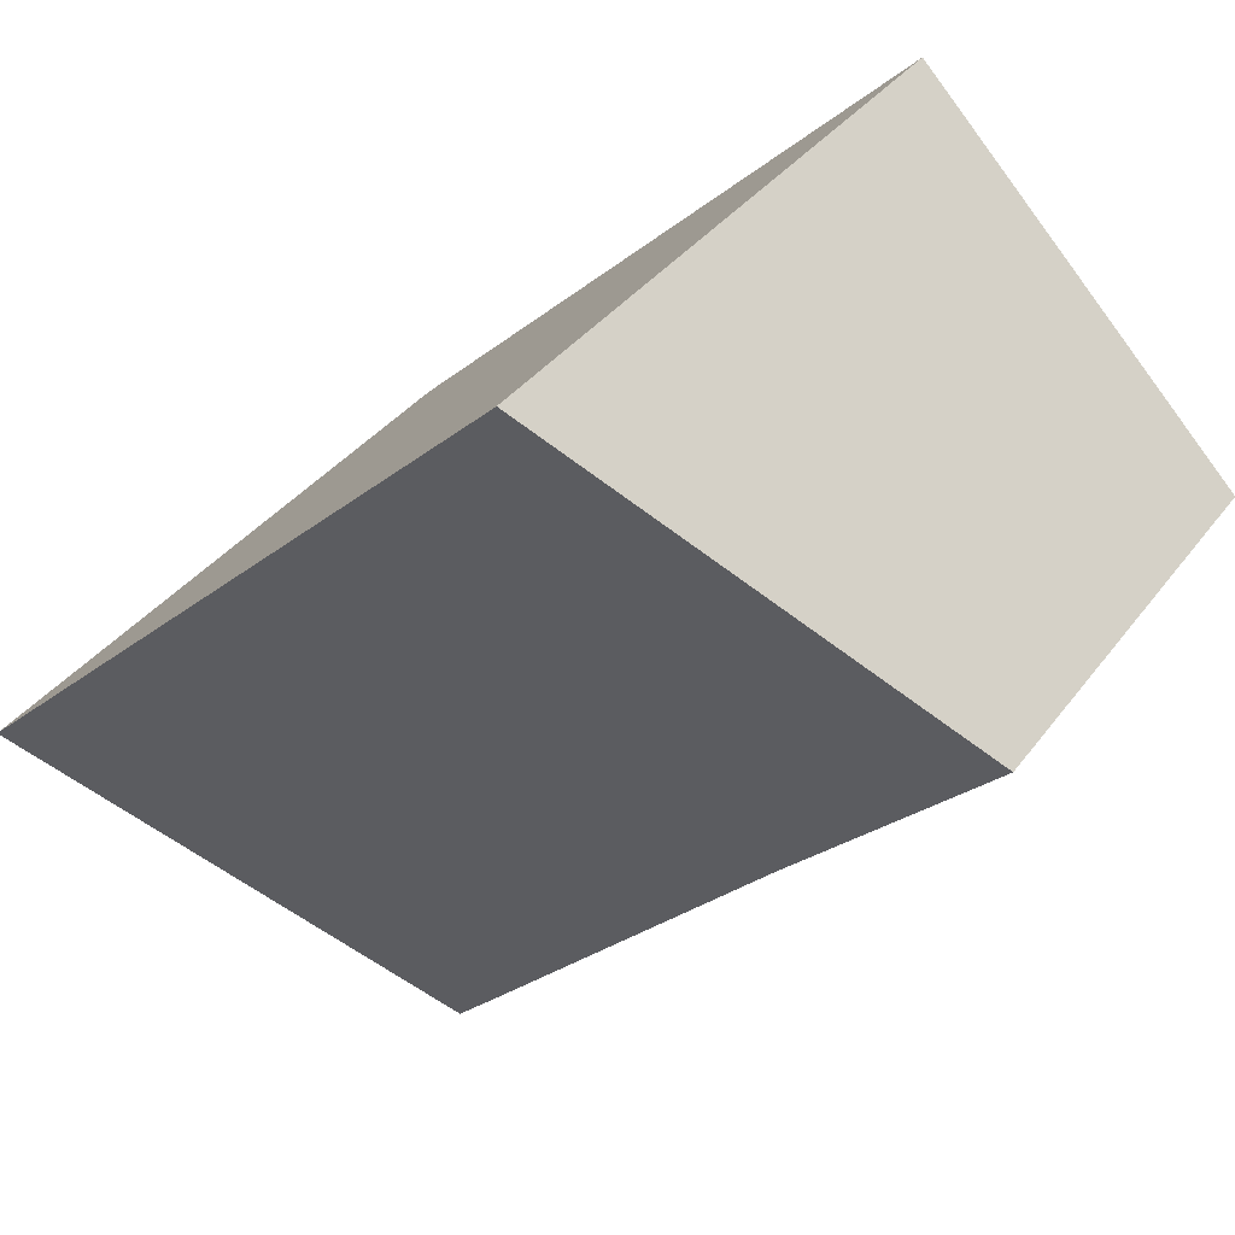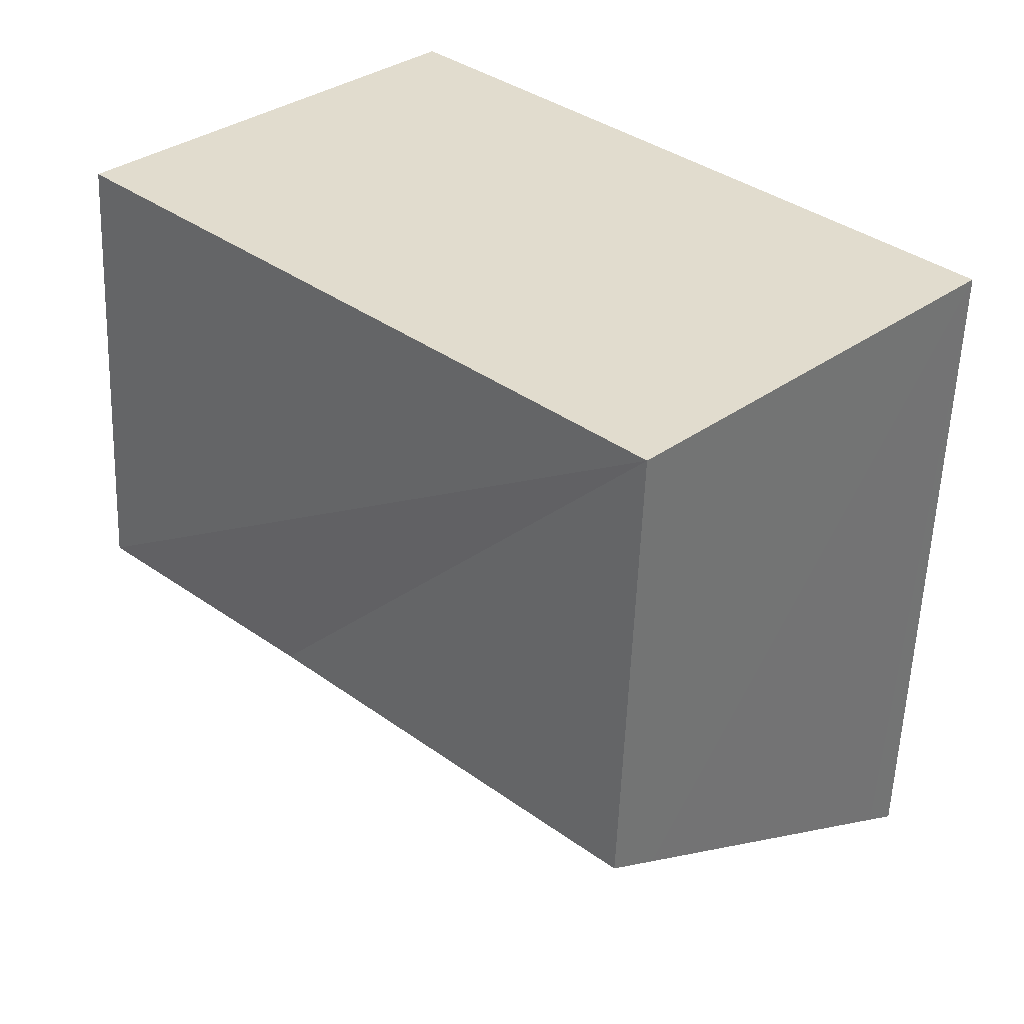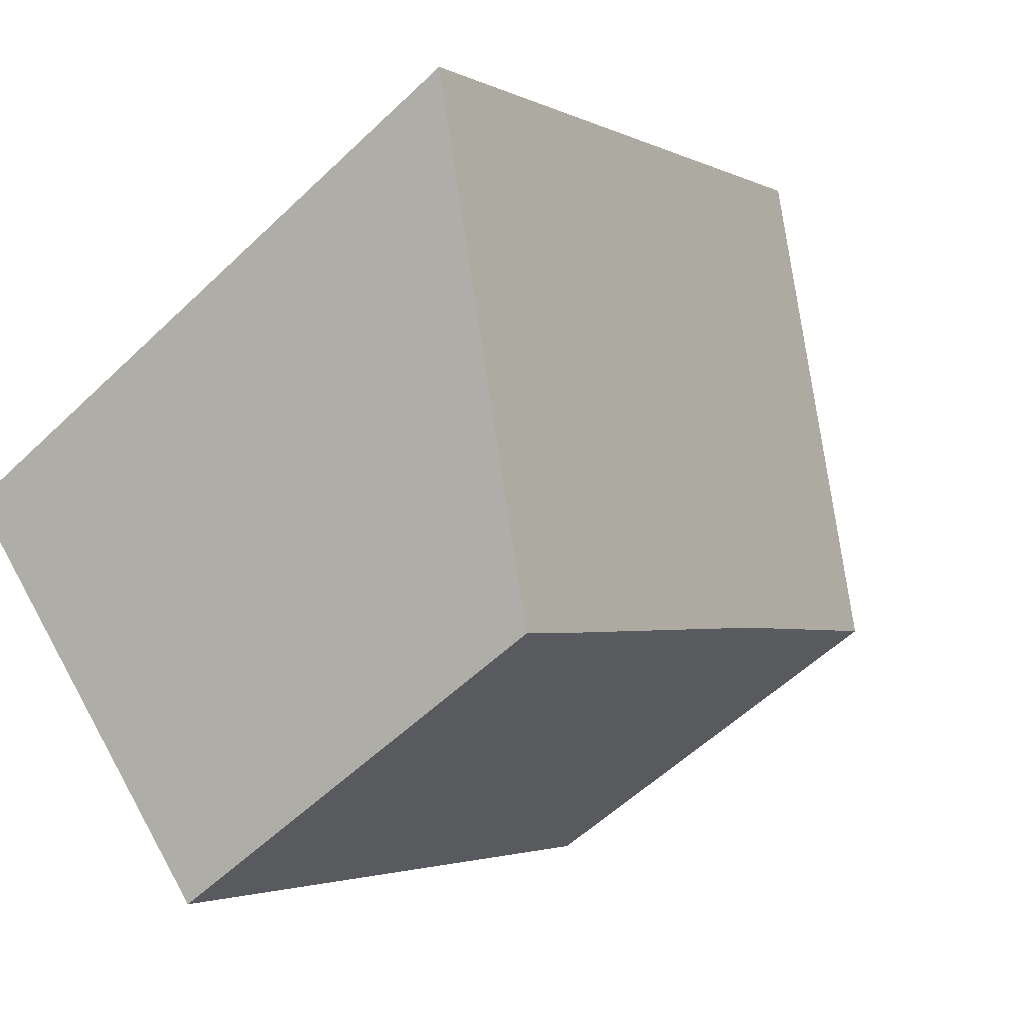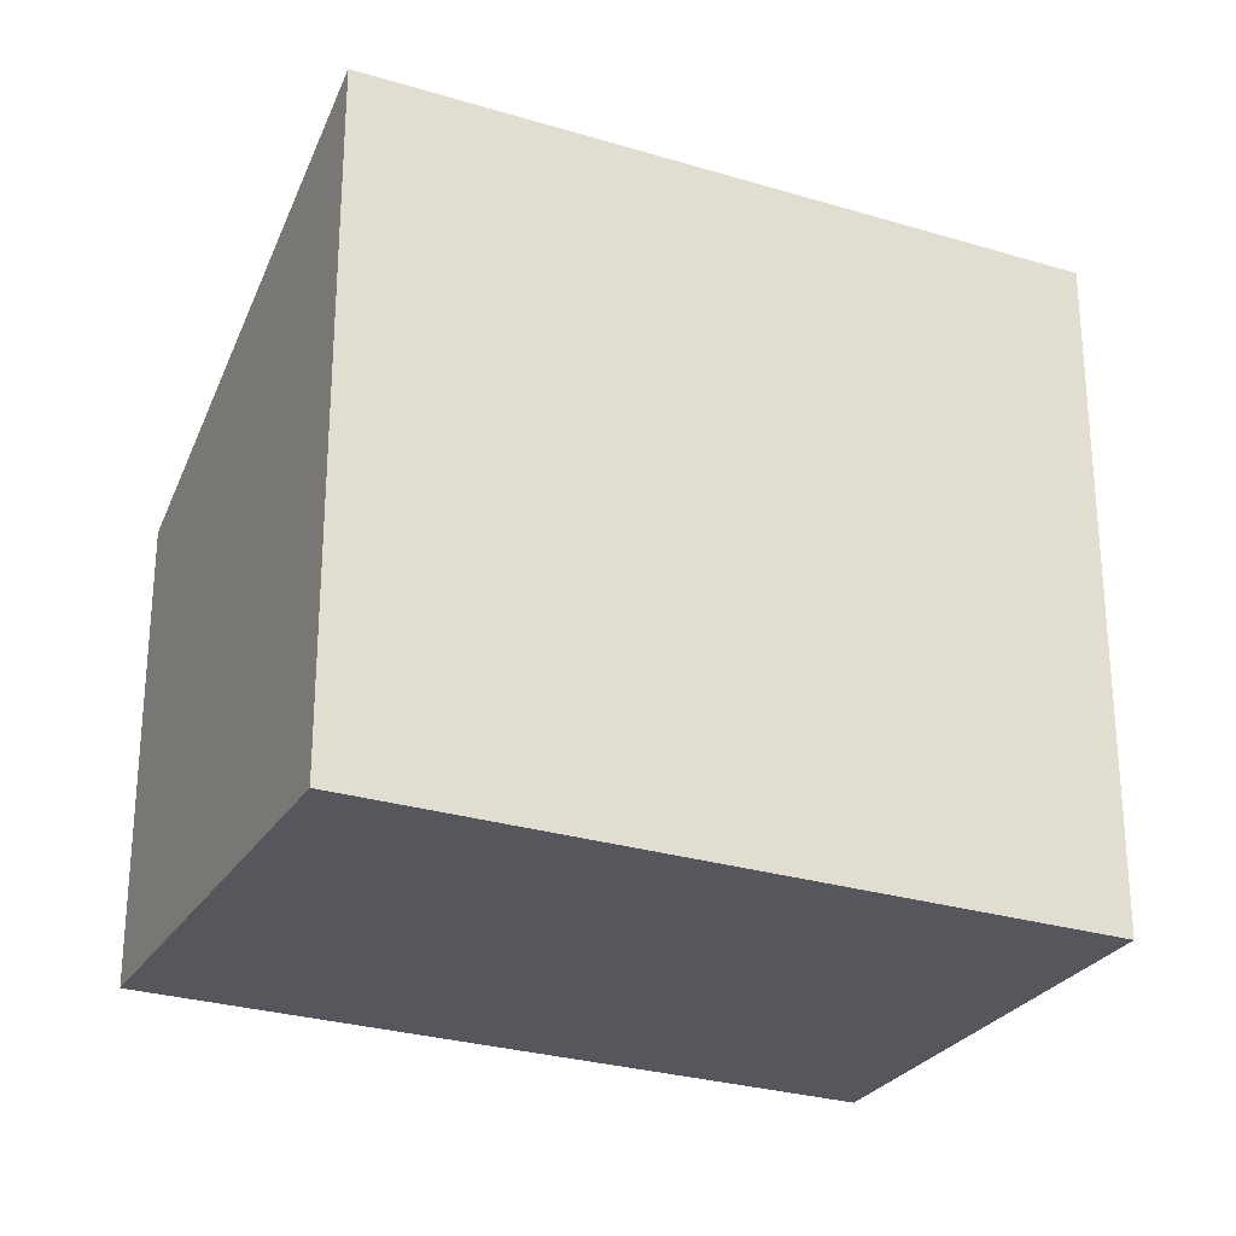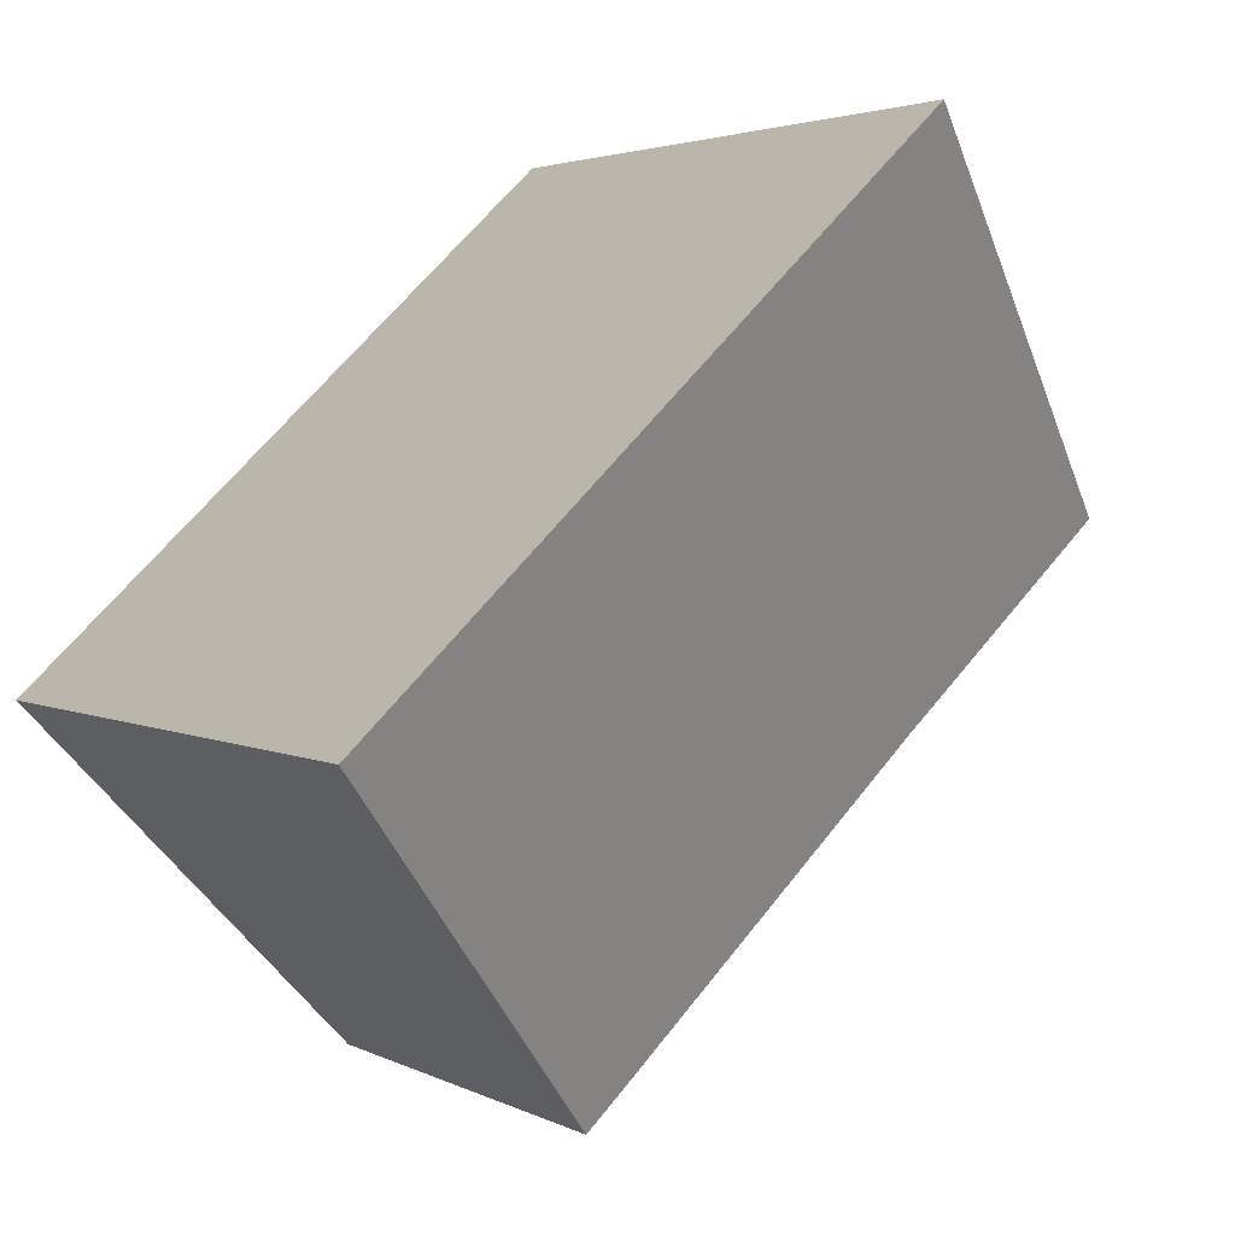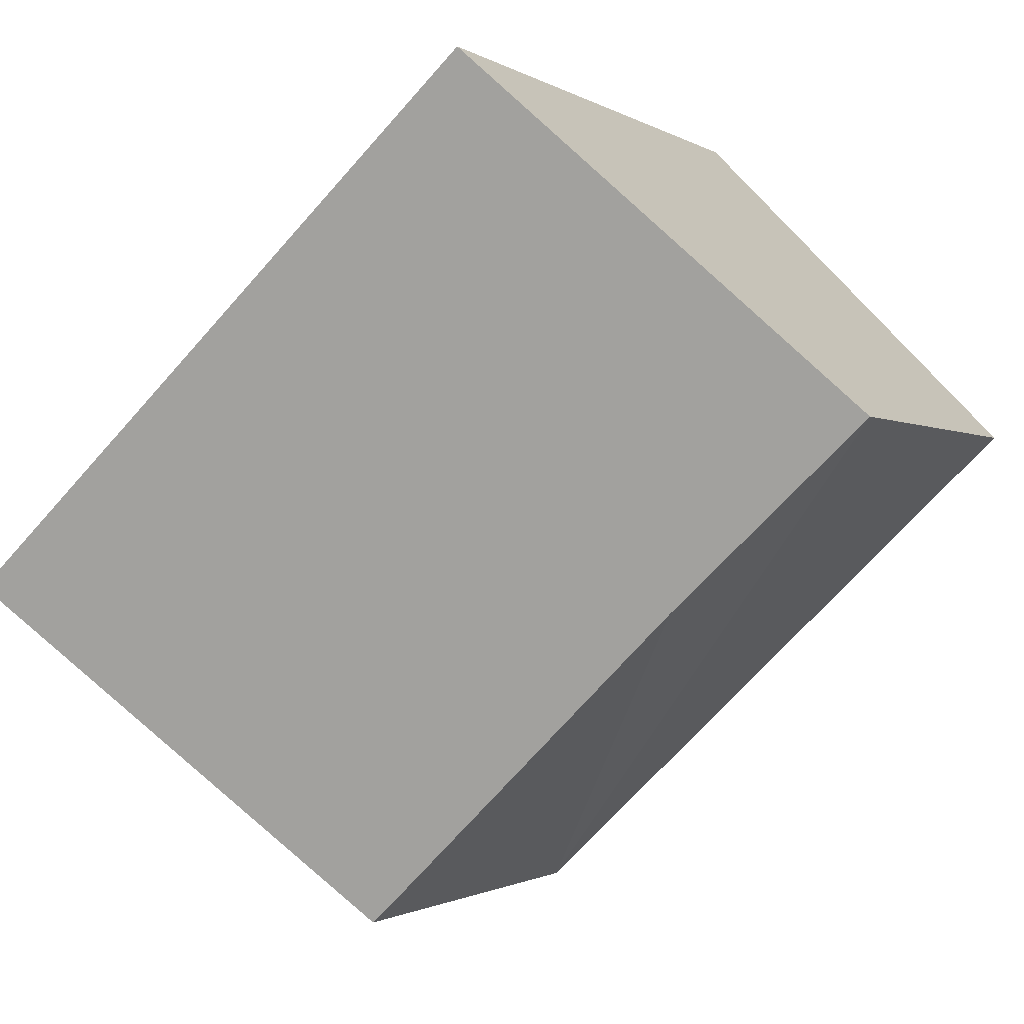
<metadata>
{"format":"obj","ext":"obj","renderer":"f3d","projection":"perspective","resolution":1024,"background":"white","views":[{"elev":35.4,"azim":-148.8,"up":"+Z"},{"elev":-56.5,"azim":-2.2,"up":"+Z"},{"elev":-56.0,"azim":135.0,"up":"+Z"},{"elev":-27.6,"azim":18.2,"up":"+Y"},{"elev":3.0,"azim":149.3,"up":"+Z"},{"elev":-1.1,"azim":-154.6,"up":"+Z"}]}
</metadata>
<code>
v  5.41 11.06 5.6
v  3.344 7.557 -3.101
v  0 7.526 4.608e-16
v  8.082 7.526 -7.717
v  5.875 11.07 5.162
v  13.61 11.1 -2.117
v  8.129 7.526 -7.762
v  8.774 7.526 -8.379
v  9.422 7.953 -7.699
v  13.78 10.83 -3.12
v  14.2 11.11 -2.679
v  8.774 5.131e-16 -8.379
v  0 0 0
v  8.129 4.753e-16 -7.762
v  8.082 4.725e-16 -7.717
v  3.344 1.899e-16 -3.101
v  5.41 -3.429e-16 5.6
v  5.875 -3.161e-16 5.162
v  13.61 1.296e-16 -2.117
v  14.2 1.64e-16 -2.679
v  9.422 4.714e-16 -7.699
v  13.78 1.91e-16 -3.12
g defaultobject
f 1 2 3
f 2 1 4
f 4 1 5
f 4 5 6
f 4 6 7
f 7 6 8
f 8 6 9
f 9 6 10
f 10 6 11
f 12 7 8
f 7 12 4
f 4 12 2
f 2 12 3
f 3 12 13
f 13 12 14
f 13 14 15
f 13 15 16
f 3 17 1
f 17 3 13
f 17 5 1
f 5 17 6
f 6 17 18
f 6 18 11
f 11 18 19
f 11 19 20
f 20 10 11
f 10 20 9
f 9 20 8
f 8 20 21
f 8 21 12
f 21 20 22
f 19 22 20
f 22 19 21
f 21 19 18
f 21 18 12
f 12 18 14
f 14 18 15
f 15 18 16
f 16 18 17
f 16 17 13

</code>
